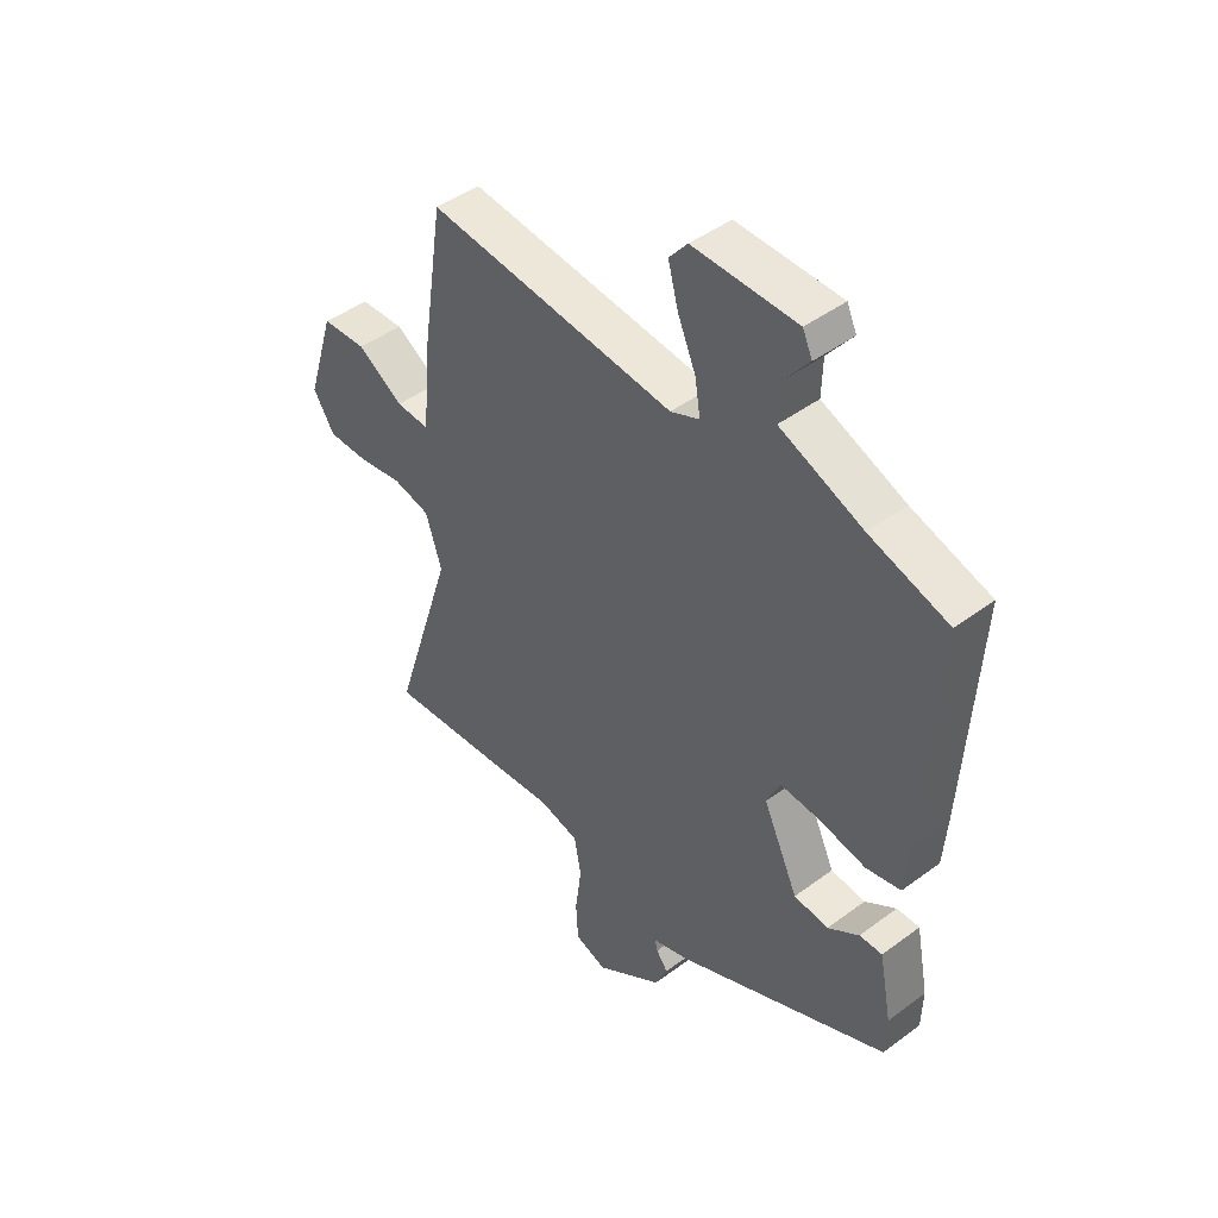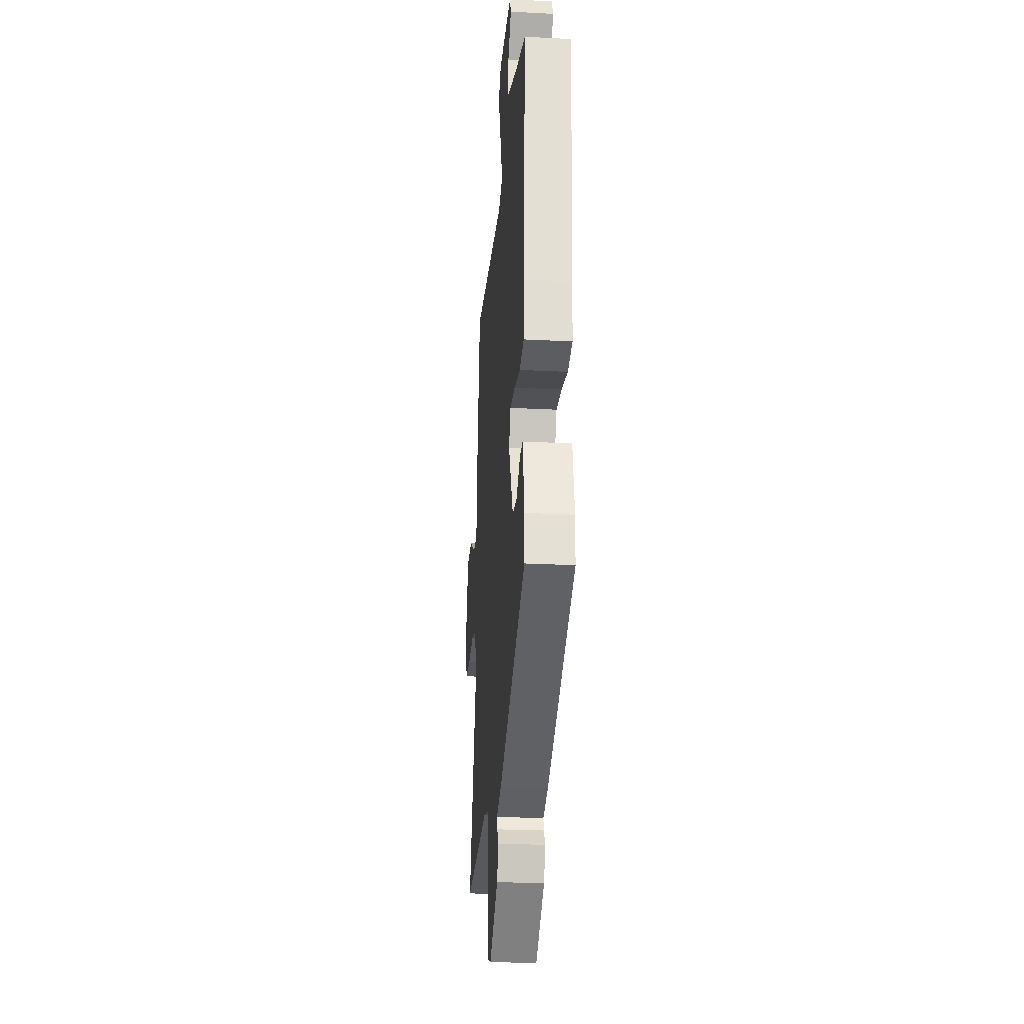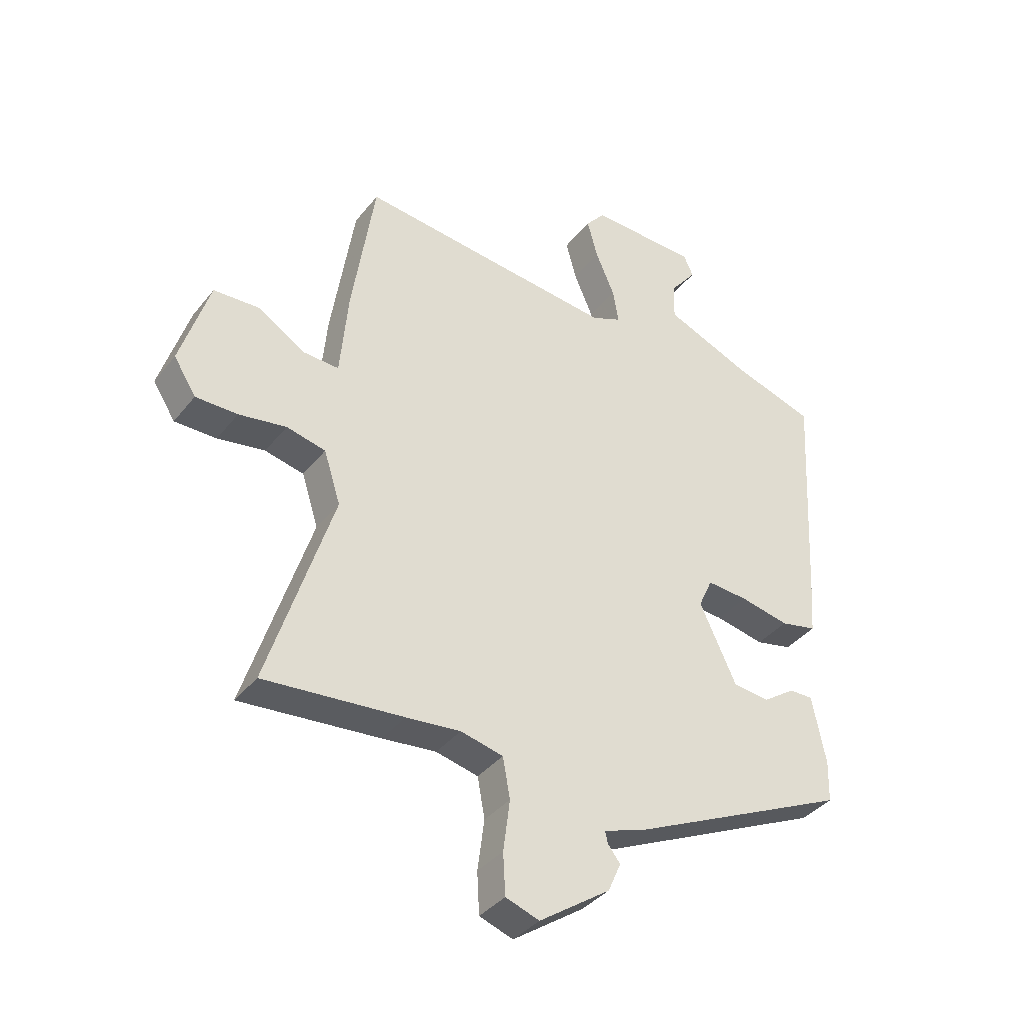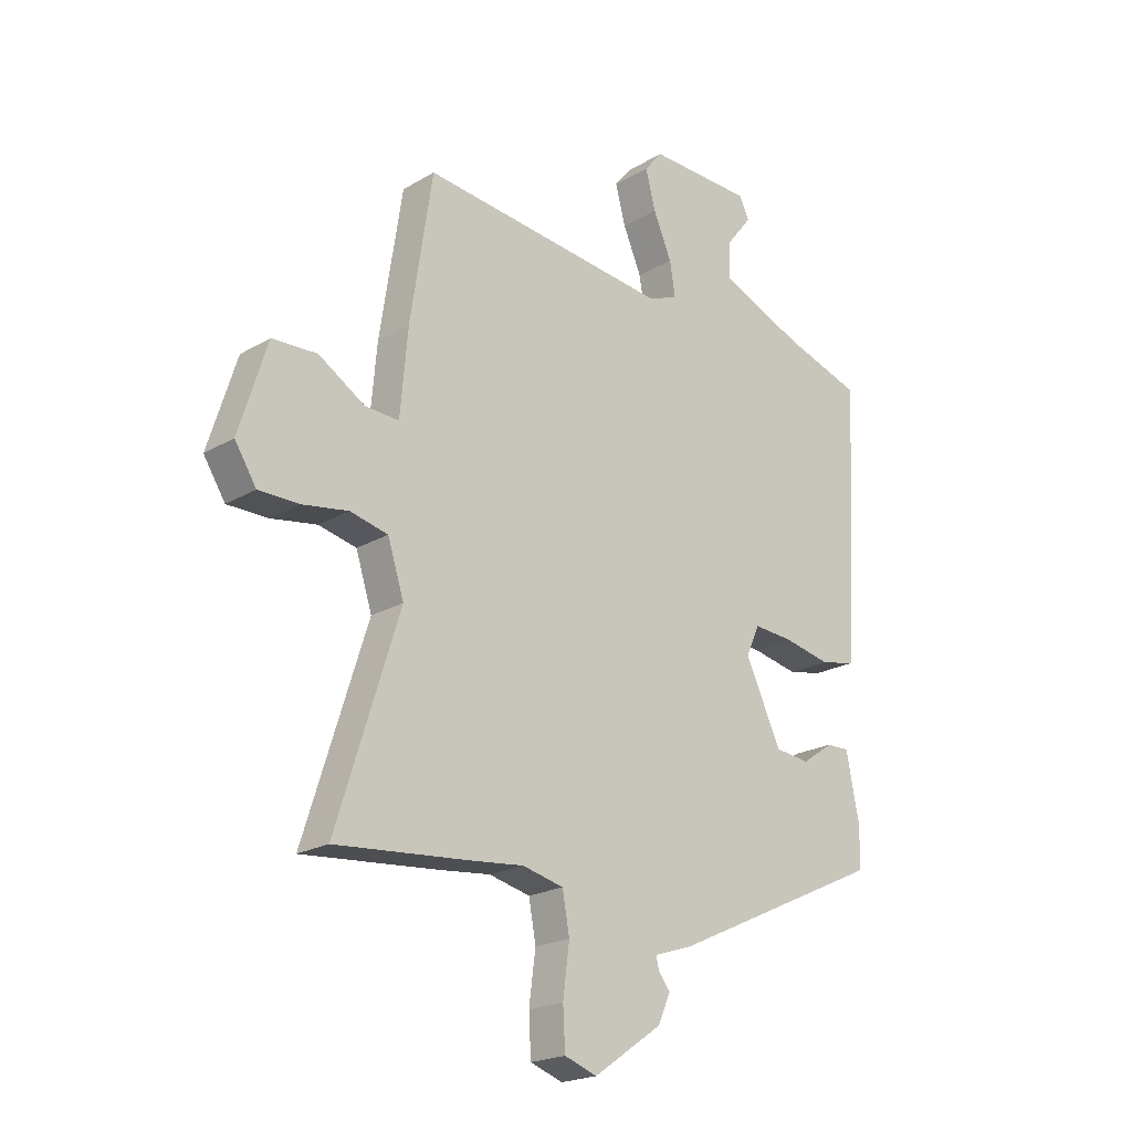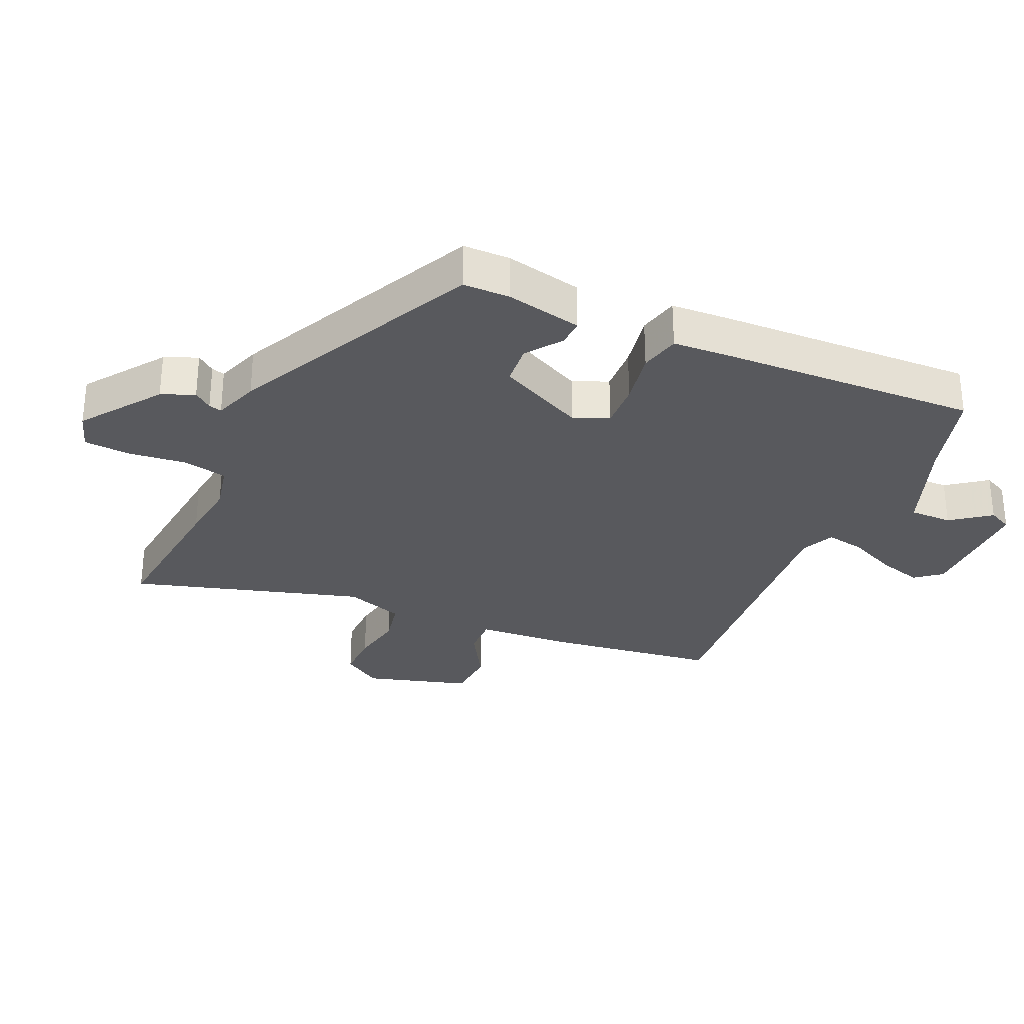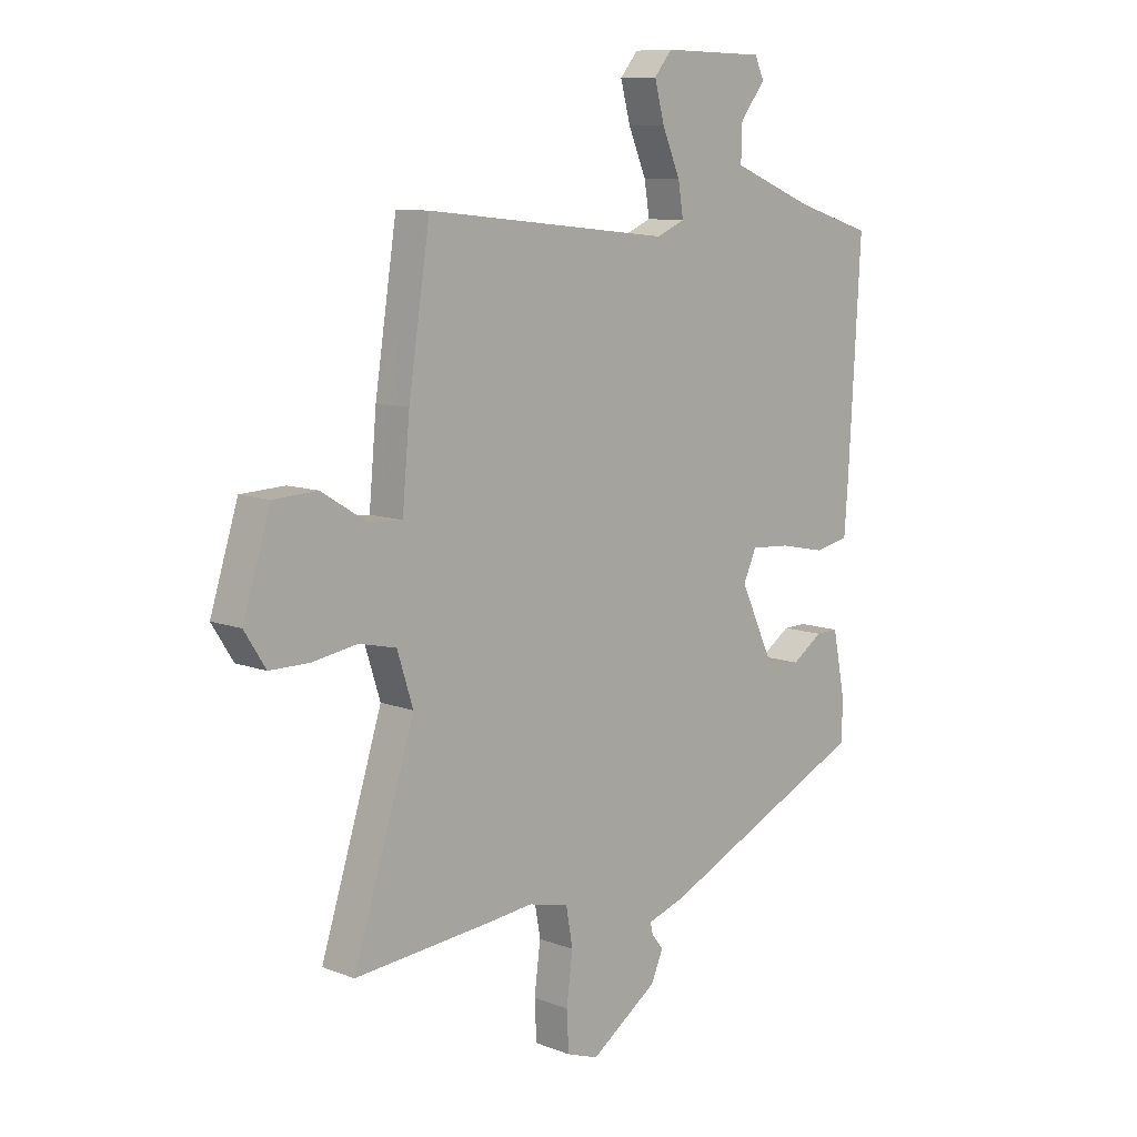
<metadata>
{"format":"obj","ext":"obj","renderer":"f3d","projection":"perspective","resolution":1024,"background":"white","views":[{"elev":45.3,"azim":-130.7,"up":"+Z"},{"elev":-25.2,"azim":-94.8,"up":"+Z"},{"elev":-37.8,"azim":146.3,"up":"+Z"},{"elev":-21.0,"azim":136.4,"up":"+Z"},{"elev":-30.2,"azim":-115.1,"up":"+Y"},{"elev":9.7,"azim":134.7,"up":"+Z"}]}
</metadata>
<code>
v -0.46 0.07 -0.357
v -0.462 0.07 -0.282
v -0.438 0.07 -0.16
v -0.395 0.07 -0.161
v -0.337 0.07 -0.201
v -0.272 0.07 -0.194
v -0.206 0.07 -0.053
v -0.231 0.07 0.002
v -0.305 0.07 -0.003
v -0.393 0.07 -0.021
v -0.458 0.07 -0.007
v -0.465 0.07 0.088
v -0.488 0.07 0.498
v -0.341 0.07 0.544
v -0.186 0.07 0.607
v -0.188 0.07 0.675
v -0.236 0.07 0.736
v -0.218 0.07 0.775
v -0.024 0.07 0.779
v 0.01 0.07 0.738
v -0.009 0.07 0.667
v -0.043 0.07 0.588
v -0.053 0.07 0.526
v 0.001 0.07 0.503
v 0.465 0.07 0.552
v 0.506 0.07 0.284
v 0.52 0.07 0.128
v 0.583 0.07 0.131
v 0.669 0.07 0.184
v 0.752 0.07 0.18
v 0.804 0.07 0.014
v 0.764 0.07 -0.049
v 0.689 0.07 -0.049
v 0.604 0.07 -0.035
v 0.534 0.07 -0.051
v 0.504 0.07 -0.145
v 0.62 0.07 -0.511
v 0.371 0.07 -0.489
v 0.274 0.07 -0.479
v 0.198 0.07 -0.497
v 0.185 0.07 -0.569
v 0.197 0.07 -0.661
v 0.193 0.07 -0.735
v 0.133 0.07 -0.756
v 0.006 0.07 -0.668
v -0.017 0.07 -0.616
v 0.005 0.07 -0.587
v 0.01 0.07 -0.566
v -0.062 0.07 -0.542
v -0.46 0 -0.357
v -0.462 0 -0.282
v -0.438 0 -0.16
v -0.395 0 -0.161
v -0.337 0 -0.201
v -0.272 0 -0.194
v -0.206 0 -0.053
v -0.231 0 0.002
v -0.305 0 -0.003
v -0.393 0 -0.021
v -0.458 0 -0.007
v -0.465 0 0.088
v -0.488 0 0.498
v -0.341 0 0.544
v -0.186 0 0.607
v -0.188 0 0.675
v -0.236 0 0.736
v -0.218 0 0.775
v -0.024 0 0.779
v 0.01 0 0.738
v -0.009 0 0.667
v -0.043 0 0.588
v -0.053 0 0.526
v 0.001 0 0.503
v 0.465 0 0.552
v 0.506 0 0.284
v 0.52 0 0.128
v 0.583 0 0.131
v 0.669 0 0.184
v 0.752 0 0.18
v 0.804 0 0.014
v 0.764 0 -0.049
v 0.689 0 -0.049
v 0.604 0 -0.035
v 0.534 0 -0.051
v 0.504 0 -0.145
v 0.62 0 -0.511
v 0.371 0 -0.489
v 0.274 0 -0.479
v 0.198 0 -0.497
v 0.185 0 -0.569
v 0.197 0 -0.661
v 0.193 0 -0.735
v 0.133 0 -0.756
v 0.006 0 -0.668
v -0.017 0 -0.616
v 0.005 0 -0.587
v 0.01 0 -0.566
v -0.062 0 -0.542
f 48 49 1 2
f 44 45 46 47
f 44 47 48
f 41 42 43 44
f 40 41 44 48
f 36 37 38 39
f 35 36 39 40
f 31 32 33 34
f 31 34 35
f 28 29 30 31
f 27 28 31 35
f 24 25 26 27
f 23 24 27 35
f 19 20 21 22
f 19 22 23
f 16 17 18 19
f 15 16 19 23
f 14 15 23 35
f 9 10 11 12
f 8 9 12 13
f 2 3 4 5
f 2 5 6
f 48 2 6
f 40 48 6 7
f 35 40 7 8
f 8 13 14 35
f 51 50 98 97
f 96 95 94 93
f 97 96 93
f 93 92 91 90
f 97 93 90 89
f 88 87 86 85
f 89 88 85 84
f 83 82 81 80
f 84 83 80
f 80 79 78 77
f 84 80 77 76
f 76 75 74 73
f 84 76 73 72
f 71 70 69 68
f 72 71 68
f 68 67 66 65
f 72 68 65 64
f 84 72 64 63
f 61 60 59 58
f 62 61 58 57
f 54 53 52 51
f 55 54 51
f 55 51 97
f 56 55 97 89
f 57 56 89 84
f 84 63 62 57
f 1 50 51 2
f 2 51 52 3
f 3 52 53 4
f 4 53 54 5
f 5 54 55 6
f 6 55 56 7
f 7 56 57 8
f 8 57 58 9
f 9 58 59 10
f 10 59 60 11
f 11 60 61 12
f 12 61 62 13
f 13 62 63 14
f 14 63 64 15
f 15 64 65 16
f 16 65 66 17
f 17 66 67 18
f 18 67 68 19
f 19 68 69 20
f 20 69 70 21
f 21 70 71 22
f 22 71 72 23
f 23 72 73 24
f 24 73 74 25
f 25 74 75 26
f 26 75 76 27
f 27 76 77 28
f 28 77 78 29
f 29 78 79 30
f 30 79 80 31
f 31 80 81 32
f 32 81 82 33
f 33 82 83 34
f 34 83 84 35
f 35 84 85 36
f 36 85 86 37
f 37 86 87 38
f 38 87 88 39
f 39 88 89 40
f 40 89 90 41
f 41 90 91 42
f 42 91 92 43
f 43 92 93 44
f 44 93 94 45
f 45 94 95 46
f 46 95 96 47
f 47 96 97 48
f 48 97 98 49
f 49 98 50 1

</code>
